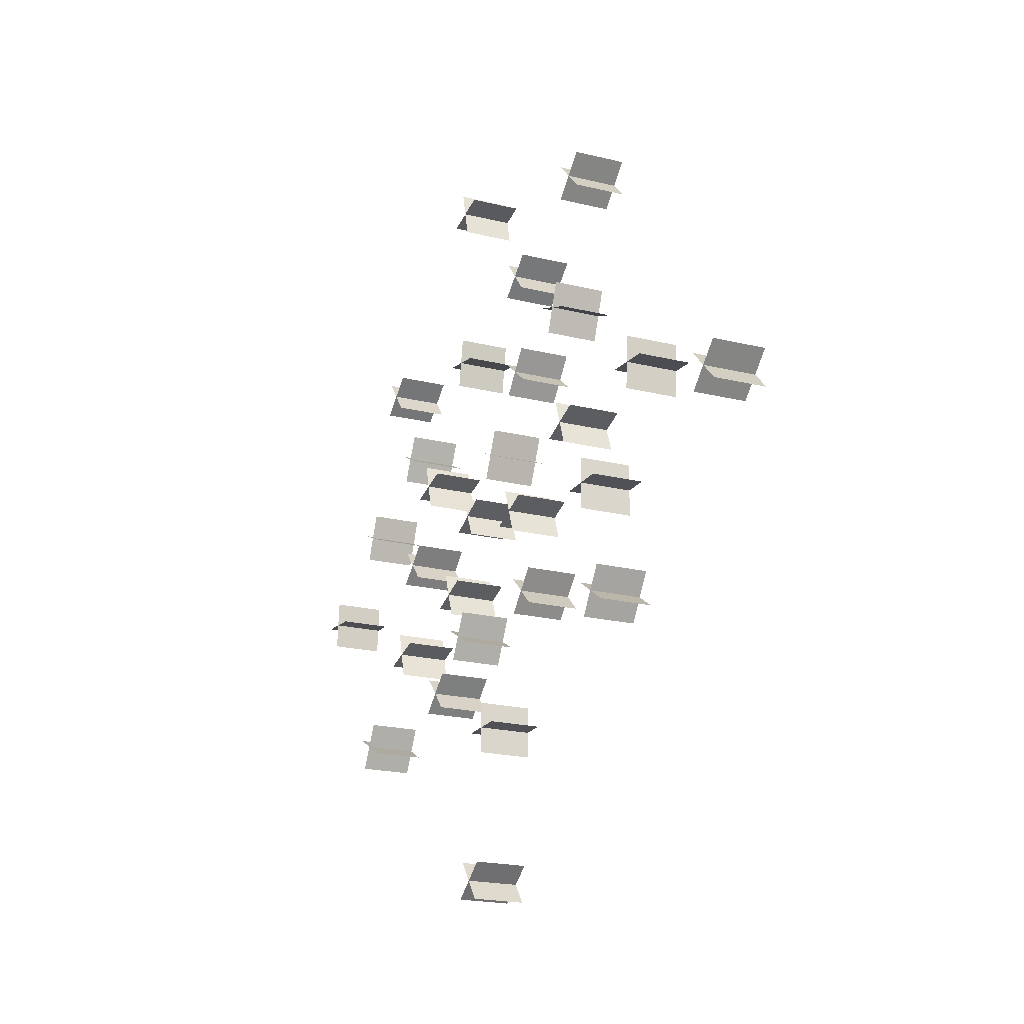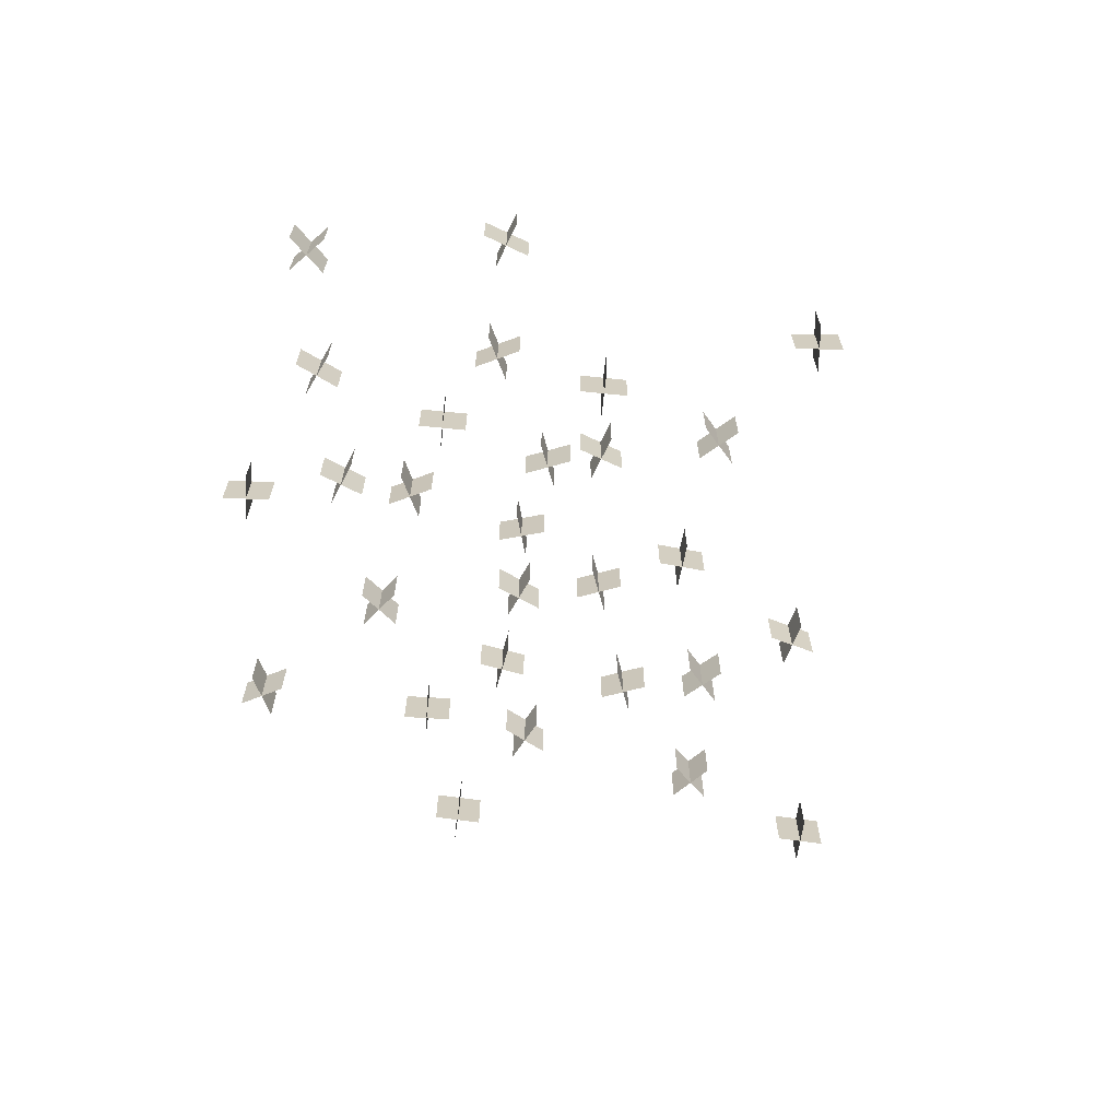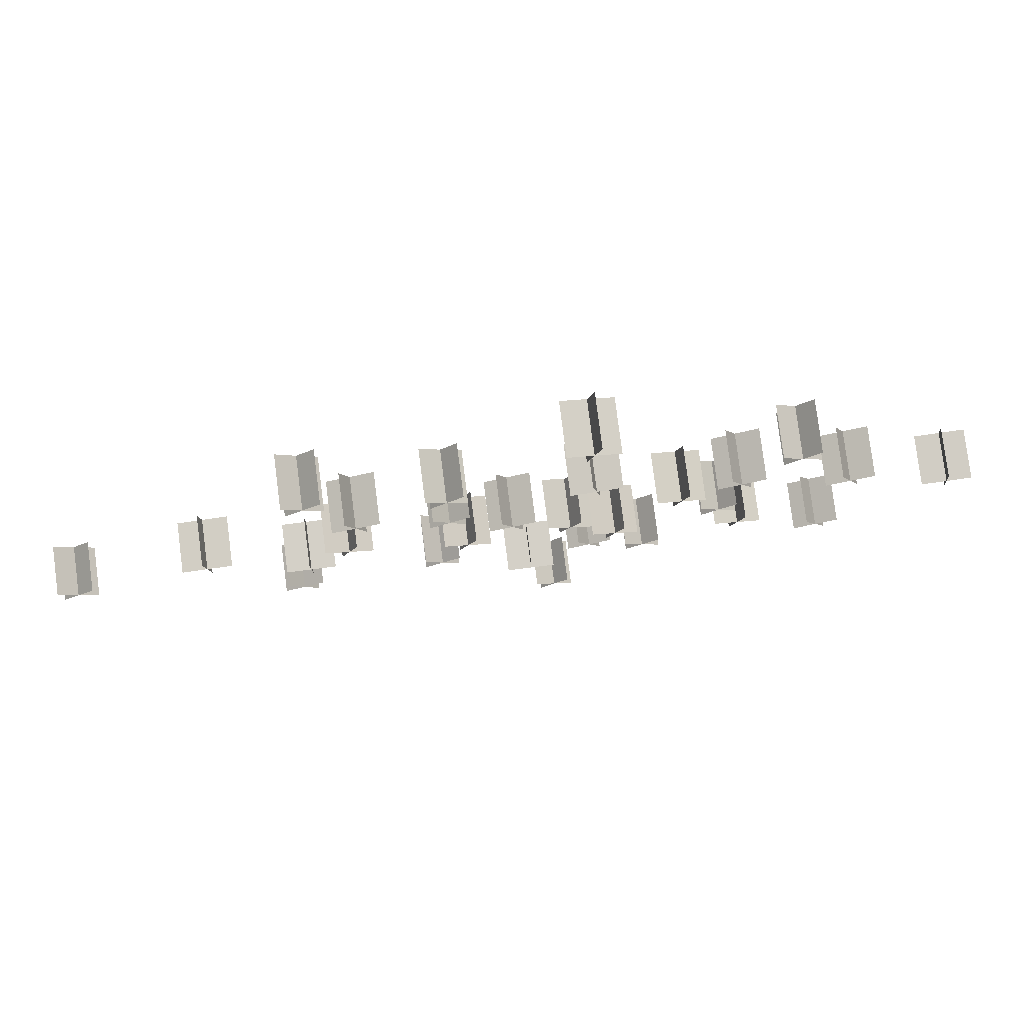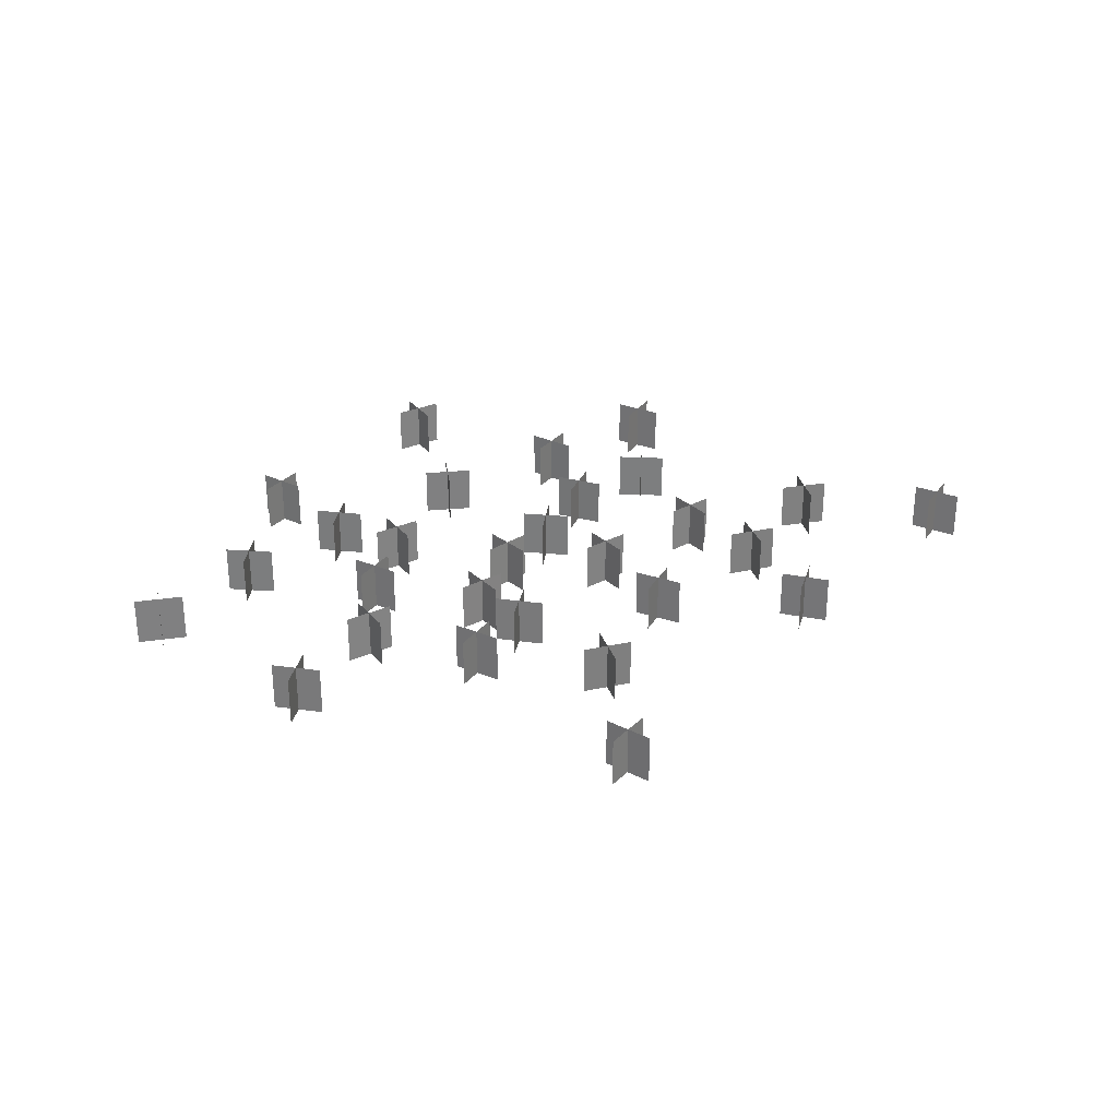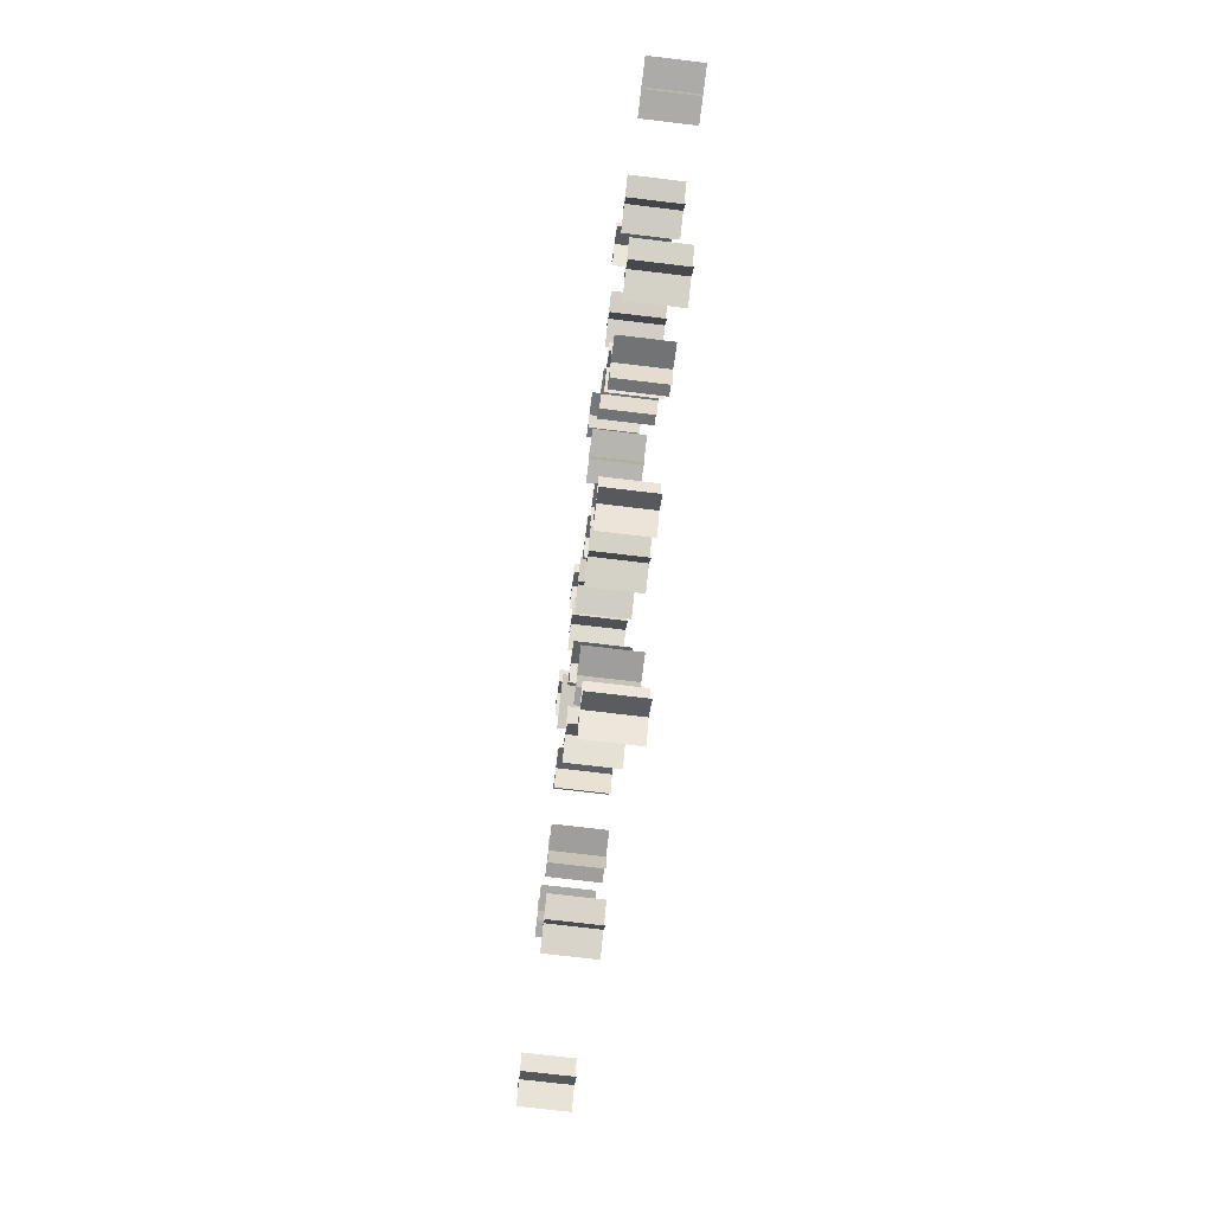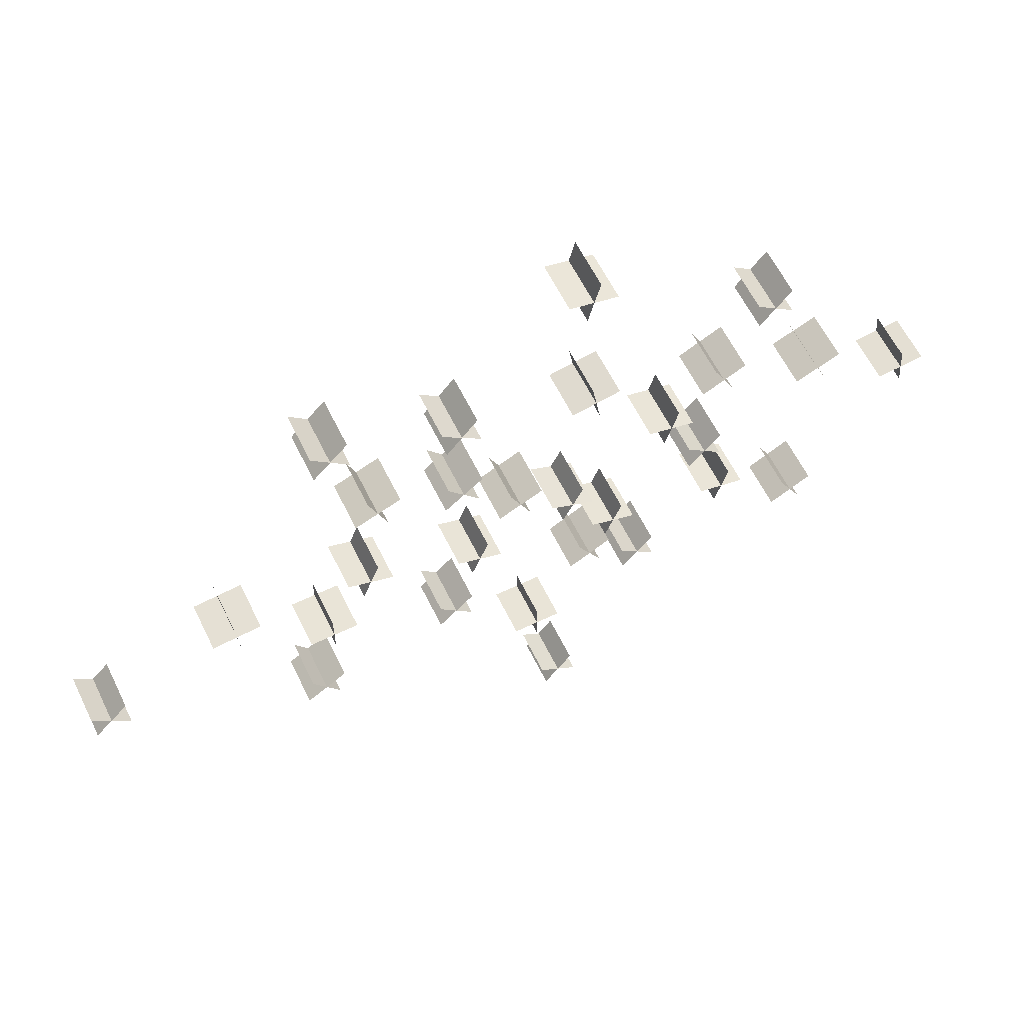
<metadata>
{"format":"obj","ext":"obj","renderer":"f3d","projection":"perspective","resolution":1024,"background":"white","views":[{"elev":-20.5,"azim":-114.2,"up":"+Z"},{"elev":-65.7,"azim":125.7,"up":"+Y"},{"elev":79.9,"azim":-7.3,"up":"+Z"},{"elev":30.2,"azim":162.6,"up":"+Y"},{"elev":-70.9,"azim":83.1,"up":"+Z"},{"elev":61.1,"azim":-26.1,"up":"+Z"}]}
</metadata>
<code>
o Plane
v 0.06309 0.00361 -4.997
v -1.137 0.00361 -4.997
v 0.06309 1.204 -4.997
v -1.137 1.204 -4.997
v -0.5369 0.00361 -5.597
v -0.5369 0.00361 -4.397
v -0.5369 1.204 -5.597
v -0.5369 1.204 -4.397
v -5.427 0.00361 -0.7694
v -6.627 0.00361 -0.7694
v -5.427 1.204 -0.7694
v -6.627 1.204 -0.7694
v -6.027 0.00361 -1.369
v -6.027 0.00361 -0.1694
v -6.027 1.204 -1.369
v -6.027 1.204 -0.1694
v 0.6273 0.00361 1.154
v 0.1208 0.00361 0.06663
v 0.6273 1.204 1.154
v 0.1208 1.204 0.06663
v 0.918 0.00361 0.3573
v -0.1699 0.003611 0.8638
v 0.918 1.204 0.3573
v -0.1699 1.204 0.8638
v 2.737 0.00361 -2.974
v 1.939 0.00361 -3.871
v 2.737 1.204 -2.974
v 1.939 1.204 -3.871
v 2.786 0.00361 -3.821
v 1.89 0.00361 -3.023
v 2.786 1.204 -3.821
v 1.89 1.204 -3.023
v -2.374 0.00361 -1.891
v -3.248 0.00361 -2.713
v -2.374 1.204 -1.891
v -3.248 1.204 -2.713
v -2.4 0.00361 -2.739
v -3.222 0.003611 -1.865
v -2.4 1.204 -2.739
v -3.222 1.204 -1.865
v 6.73 0.00361 2.758
v 7.206 0.00361 1.657
v 6.73 1.204 2.758
v 7.206 1.204 1.657
v 7.519 0.00361 2.446
v 6.417 0.003611 1.969
v 7.519 1.204 2.446
v 6.417 1.204 1.969
v -2.949 0.003611 6.271
v -2.02 0.003611 5.511
v -2.949 1.204 6.271
v -2.02 1.204 5.511
v -2.105 0.00361 6.356
v -2.864 0.003611 5.427
v -2.105 1.204 6.356
v -2.864 1.204 5.427
v -11.26 0.003611 -0.6493
v -12.12 0.00361 0.1817
v -11.26 1.204 -0.6493
v -12.12 1.204 0.1817
v -12.11 0.003611 -0.6666
v -11.27 0.00361 0.199
v -12.11 1.204 -0.6666
v -11.27 1.204 0.199
v -5.116 0.003611 6.718
v -5.982 0.003611 7.549
v -5.116 1.204 6.718
v -5.982 1.204 7.549
v -5.964 0.003611 6.7
v -5.133 0.003611 7.566
v -5.964 1.204 6.7
v -5.133 1.204 7.566
v -4.044 0.003611 4.351
v -5.163 0.003611 3.917
v -4.044 1.204 4.351
v -5.163 1.204 3.917
v -4.387 0.003611 3.575
v -4.821 0.003611 4.694
v -4.387 1.204 3.575
v -4.821 1.204 4.694
v -5.924 0.00361 -3.072
v -6.926 0.003611 -3.732
v -5.924 1.204 -3.072
v -6.926 1.204 -3.732
v -6.095 0.003611 -3.903
v -6.755 0.003611 -2.901
v -6.095 1.204 -3.903
v -6.755 1.204 -2.901
v -7.754 0.003611 1.248
v -8.95 0.003611 1.153
v -7.754 1.204 1.248
v -8.95 1.204 1.153
v -8.305 0.003611 0.6027
v -8.399 0.003611 1.799
v -8.305 1.204 0.6027
v -8.399 1.204 1.799
v -1.913 0.00361 0.4645
v -2.332 0.003611 -0.66
v -1.913 1.204 0.4645
v -2.332 1.204 -0.66
v -1.56 0.003611 -0.3073
v -2.685 0.003611 0.1118
v -1.56 1.204 -0.3073
v -2.685 1.204 0.1118
v -4.742 0.003611 1.656
v -5.161 0.003611 0.5319
v -4.742 1.204 1.656
v -5.161 1.204 0.5319
v -4.39 0.003611 0.8846
v -5.514 0.003611 1.304
v -4.39 1.204 0.8846
v -5.514 1.204 1.304
v 4.391 1.204 0.9264
v 3.598 1.204 0.02617
v 4.391 0.003611 0.9264
v 3.598 0.00361 0.02617
v 3.544 1.204 0.873
v 4.444 1.204 0.07951
v 3.544 0.00361 0.873
v 4.444 0.00361 0.07951
v 4.806 1.204 3.813
v 3.733 1.204 3.277
v 4.806 0.003611 3.813
v 3.733 0.003611 3.277
v 4.002 1.204 4.081
v 4.538 1.204 3.008
v 4.002 0.003611 4.081
v 4.538 0.003611 3.008
v 6.61 1.204 -3.162
v 7.186 1.204 -4.214
v 6.61 0.003611 -3.162
v 7.186 0.00361 -4.214
v 6.372 1.204 -3.976
v 7.424 1.204 -3.4
v 6.372 0.003611 -3.976
v 7.424 0.00361 -3.4
v -0.4874 1.204 1.98
v -1.577 1.204 1.478
v -0.4874 0.003611 1.98
v -1.577 0.00361 1.478
v -1.284 1.204 2.274
v -0.7809 1.204 1.184
v -1.284 0.00361 2.274
v -0.7809 0.00361 1.184
v 10.18 1.204 0.5175
v 8.985 1.204 0.4061
v 10.18 0.003611 0.5175
v 8.985 0.00361 0.4061
v 9.527 1.204 1.059
v 9.638 1.204 -0.1356
v 9.527 0.00361 1.059
v 9.638 0.00361 -0.1356
v 5.87 1.204 5.423
v 4.93 1.204 6.17
v 5.87 0.003611 5.423
v 4.93 0.003611 6.17
v 5.774 1.204 6.266
v 5.026 1.204 5.327
v 5.774 0.003611 6.266
v 5.026 0.003611 5.327
v 0.6371 1.204 -1.806
v 1.214 1.204 -2.858
v 0.6371 0.003611 -1.806
v 1.214 0.003611 -2.858
v 0.3992 1.204 -2.62
v 1.452 1.204 -2.044
v 0.3992 0.003611 -2.62
v 1.452 0.003611 -2.044
v 1.74 1.204 -0.5165
v 1.337 1.204 -1.647
v 1.74 0.003611 -0.5165
v 1.337 0.00361 -1.647
v 0.9735 1.204 -0.8798
v 2.104 1.204 -1.283
v 0.9735 0.003611 -0.8798
v 2.104 0.003611 -1.283
v 3.118 1.204 2.884
v 2.805 1.204 1.725
v 3.118 0.003611 2.884
v 2.805 0.003611 1.725
v 2.382 1.204 2.461
v 3.541 1.204 2.148
v 2.382 0.003611 2.461
v 3.541 0.003611 2.148
v 1.244 1.204 8.965
v 0.0778 1.204 9.248
v 1.244 0.003611 8.965
v 0.0778 0.003611 9.248
v 0.8026 1.204 9.689
v 0.519 1.204 8.523
v 0.8026 0.003611 9.689
v 0.519 0.003611 8.523
v 4.819 1.204 -1.188
v 4.506 1.204 -2.346
v 4.819 0.003611 -1.188
v 4.506 0.003611 -2.346
v 4.083 1.204 -1.611
v 5.242 1.204 -1.923
v 4.083 0.003611 -1.611
v 5.242 0.003611 -1.923
v 0.4999 1.204 -8.019
v -0.2108 1.204 -8.986
v 0.4999 0.00361 -8.019
v -0.2108 0.00361 -8.986
v -0.3389 1.204 -8.147
v 0.628 1.204 -8.858
v -0.3389 0.00361 -8.147
v 0.628 0.00361 -8.858
v -2.018 1.204 3.72
v -2.954 1.204 2.969
v -2.018 0.003611 3.72
v -2.954 0.003611 2.969
v -2.861 1.204 3.812
v -2.11 1.204 2.876
v -2.861 0.003611 3.812
v -2.11 0.003611 2.876
v 1.451 1.204 5.045
v 0.2687 1.204 4.84
v 1.451 0.003611 5.045
v 0.2687 0.003611 4.84
v 0.7571 1.204 5.534
v 0.9625 1.204 4.352
v 0.7571 0.003611 5.534
v 0.9625 0.003611 4.352
f 2 1 3
f 6 5 7
f 10 9 11
f 14 13 15
f 18 17 20
f 22 21 23
f 26 25 28
f 30 29 31
f 34 33 36
f 38 37 39
f 42 41 44
f 46 45 48
f 50 49 52
f 54 53 56
f 58 57 59
f 62 61 63
f 66 65 67
f 70 69 71
f 74 73 76
f 78 77 79
f 82 81 84
f 86 85 87
f 90 89 92
f 94 93 95
f 98 97 100
f 102 101 103
f 106 105 108
f 110 109 111
f 115 116 114
f 119 120 118
f 123 124 122
f 127 128 126
f 131 132 130
f 135 136 133
f 139 140 138
f 143 144 142
f 147 148 146
f 151 152 150
f 155 156 153
f 159 160 158
f 163 164 162
f 167 168 165
f 171 172 170
f 175 176 174
f 179 180 178
f 183 184 182
f 187 188 185
f 191 192 190
f 195 196 194
f 199 200 198
f 203 204 202
f 207 208 206
f 211 212 210
f 215 216 214
f 219 220 218
f 223 224 222
f 4 2 3
f 8 6 7
f 12 10 11
f 16 14 15
f 17 19 20
f 24 22 23
f 25 27 28
f 32 30 31
f 33 35 36
f 40 38 39
f 41 43 44
f 45 47 48
f 49 51 52
f 53 55 56
f 60 58 59
f 64 62 63
f 68 66 67
f 72 70 71
f 73 75 76
f 80 78 79
f 81 83 84
f 88 86 87
f 89 91 92
f 96 94 95
f 97 99 100
f 104 102 103
f 105 107 108
f 112 110 111
f 113 115 114
f 117 119 118
f 121 123 122
f 125 127 126
f 129 131 130
f 136 134 133
f 137 139 138
f 141 143 142
f 145 147 146
f 149 151 150
f 156 154 153
f 157 159 158
f 161 163 162
f 168 166 165
f 169 171 170
f 173 175 174
f 177 179 178
f 181 183 182
f 188 186 185
f 189 191 190
f 193 195 194
f 197 199 198
f 201 203 202
f 205 207 206
f 209 211 210
f 213 215 214
f 217 219 218
f 221 223 222

</code>
